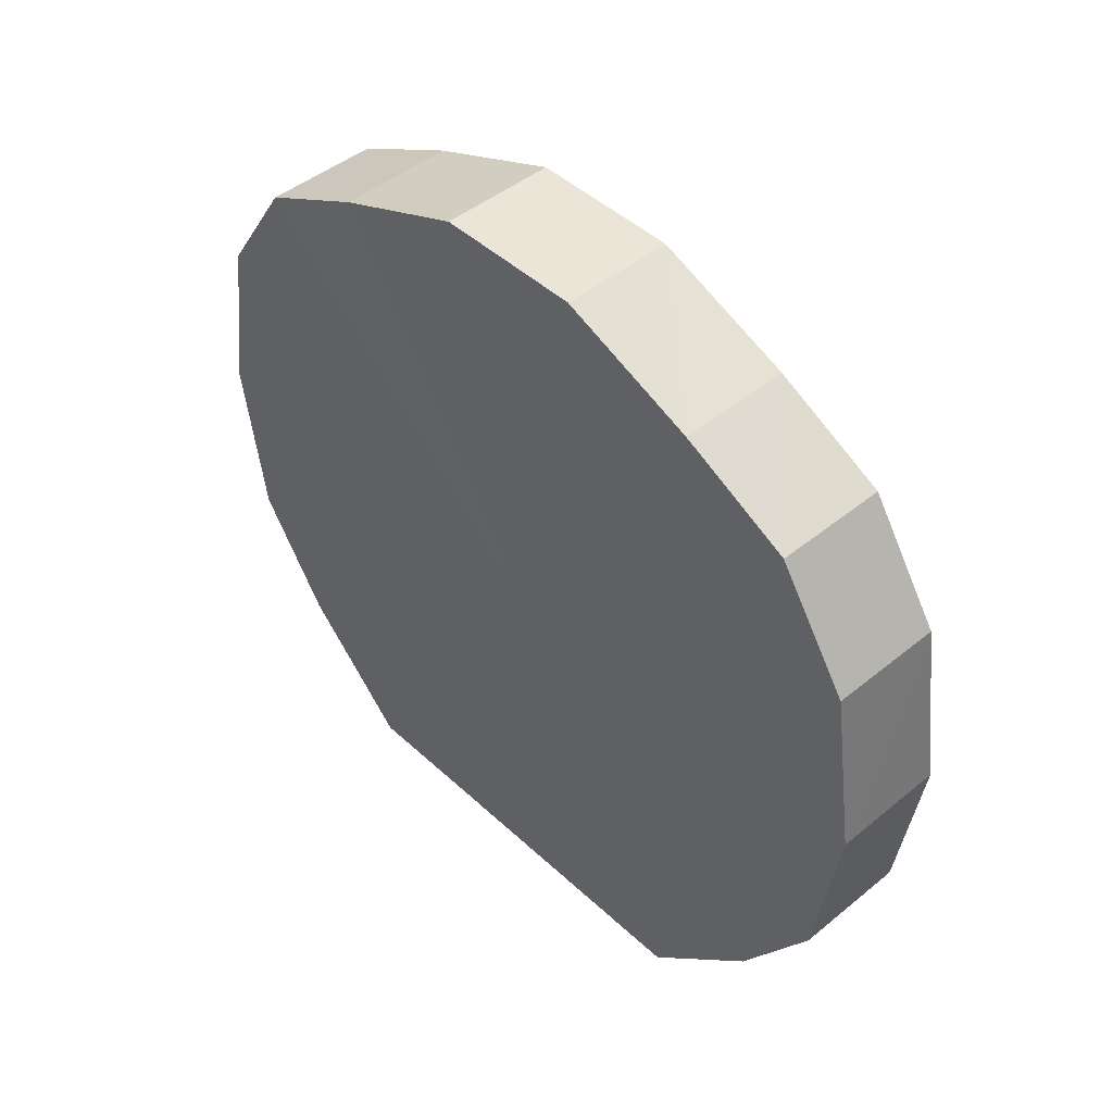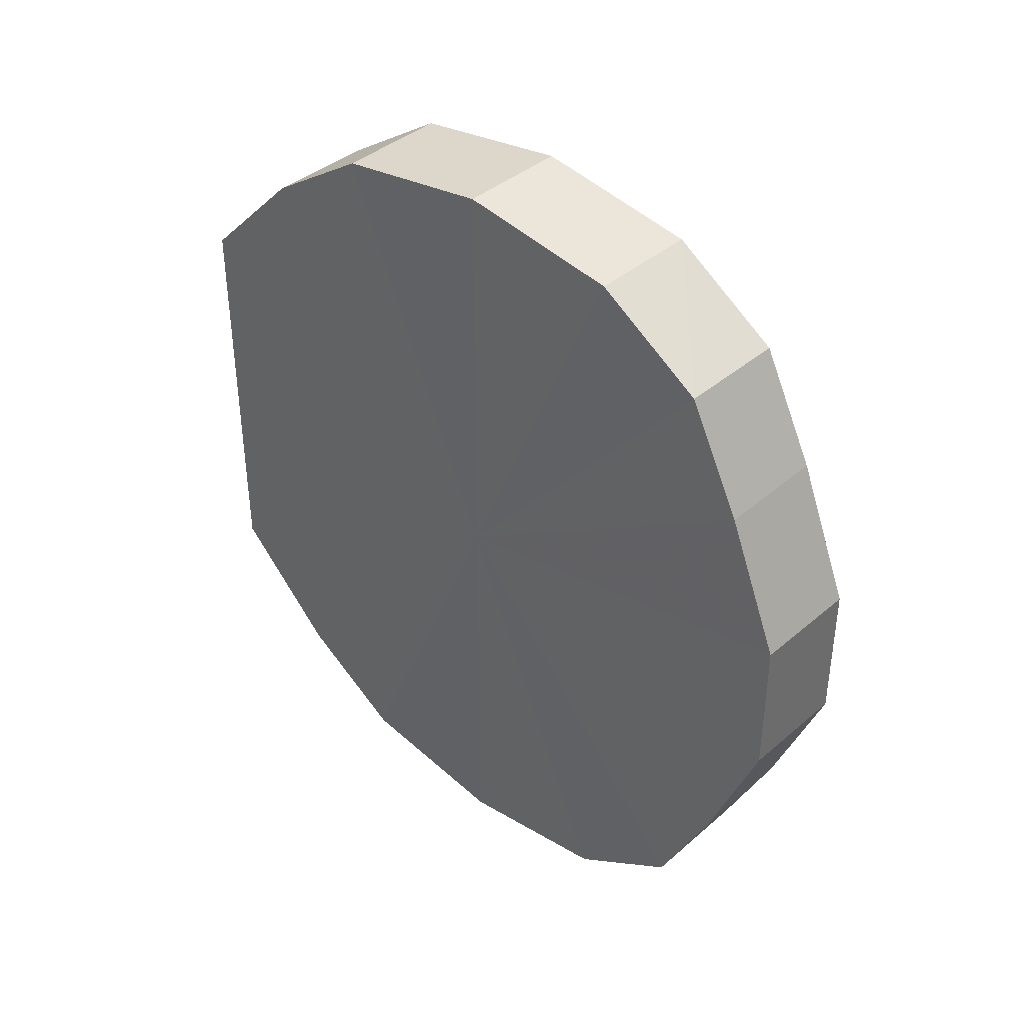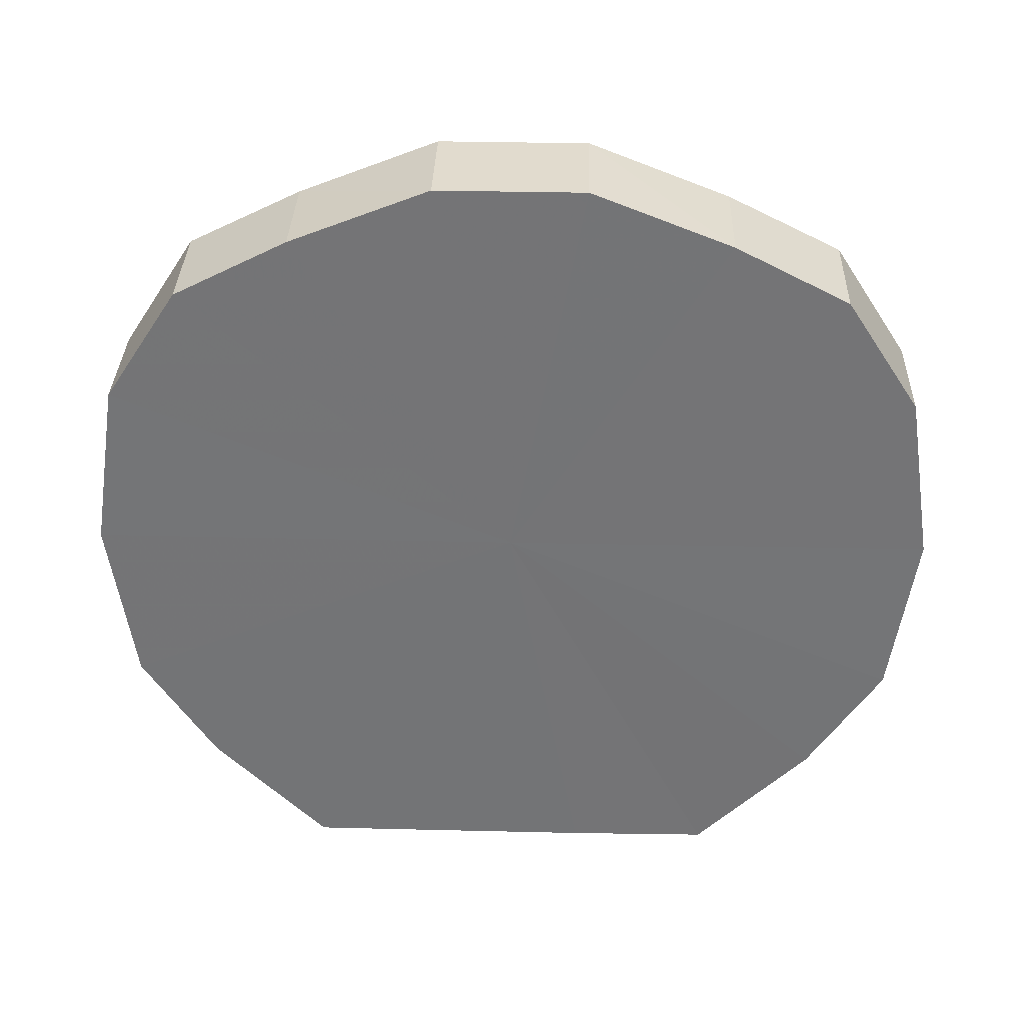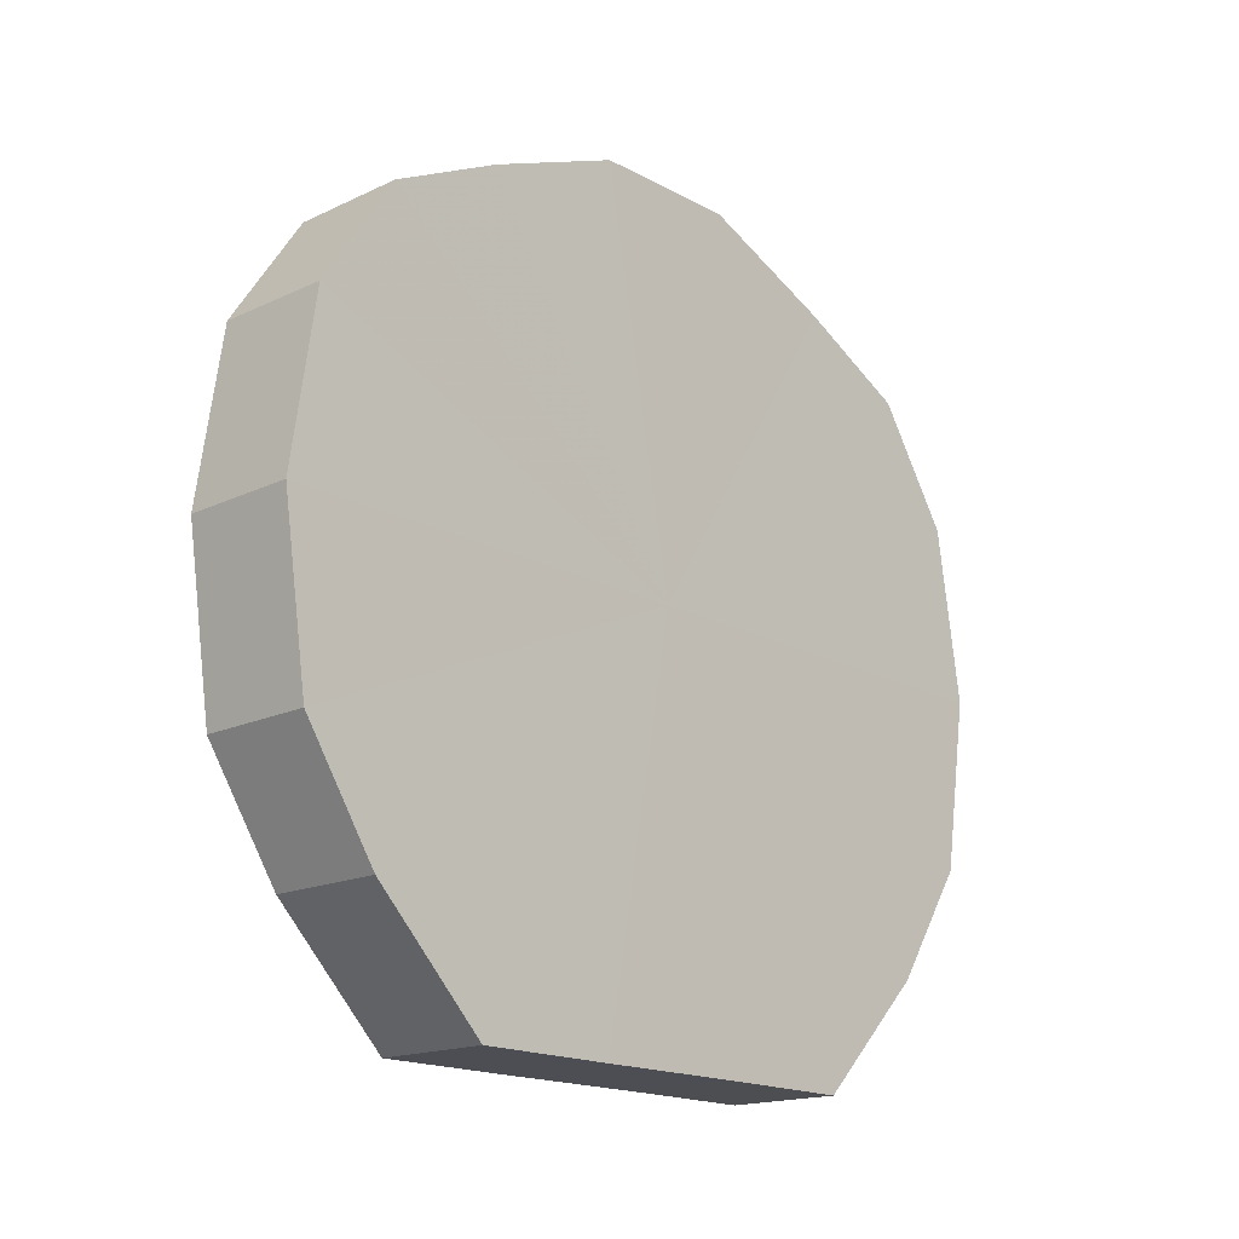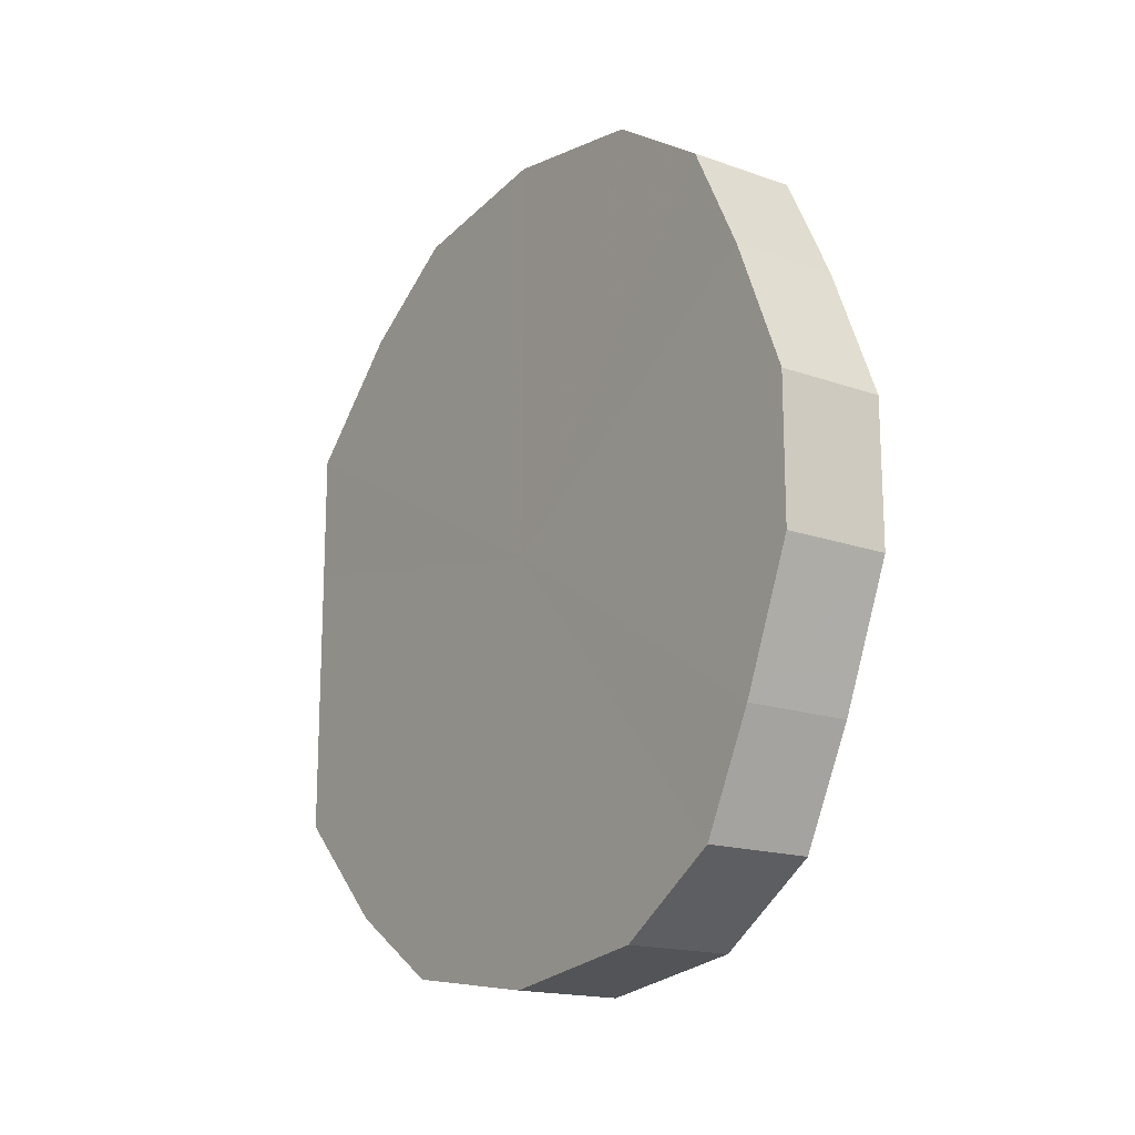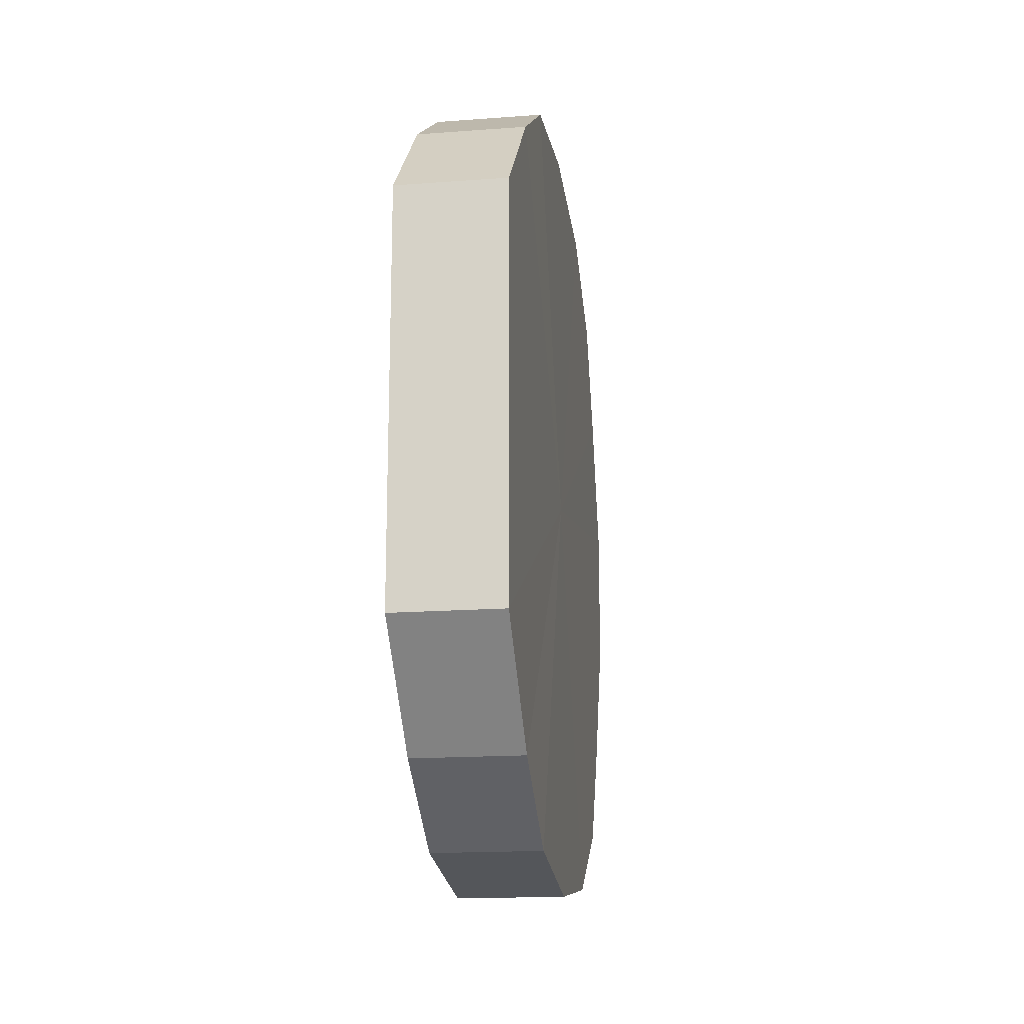
<metadata>
{"format":"obj","ext":"obj","renderer":"f3d","projection":"perspective","resolution":1024,"background":"white","views":[{"elev":46.0,"azim":136.6,"up":"+Y"},{"elev":39.1,"azim":132.9,"up":"+Z"},{"elev":33.6,"azim":-88.3,"up":"+Y"},{"elev":-17.3,"azim":-137.1,"up":"+Y"},{"elev":-16.7,"azim":144.3,"up":"+Z"},{"elev":-17.0,"azim":8.5,"up":"+Z"}]}
</metadata>
<code>
o 18155
v 2171 1875 7.36
v 2171 1875 7.356
v 2171 1875 7.36
v 2171 1875 7.343
v 2171 1875 7.356
v 2171 1875 7.356
v 2171 1875 7.356
v 2171 1875 7.323
v 2171 1875 7.343
v 2171 1875 7.343
v 2171 1875 7.343
v 2171 1875 7.299
v 2171 1875 7.323
v 2171 1875 7.323
v 2171 1875 7.323
v 2171 1875 7.272
v 2171 1875 7.299
v 2171 1875 7.299
v 2171 1875 7.299
v 2171 1875 7.248
v 2171 1875 7.272
v 2171 1875 7.272
v 2171 1875 7.272
v 2171 1875 7.228
v 2171 1875 7.248
v 2171 1875 7.248
v 2171 1875 7.248
v 2171 1875 7.215
v 2171 1875 7.228
v 2171 1875 7.228
v 2171 1875 7.228
v 2171 1875 7.21
v 2171 1875 7.215
v 2171 1875 7.215
v 2171 1875 7.215
v 2171 1875 7.21
v 2171 1875 7.36
v 2171 1875 7.356
v 2171 1875 7.356
v 2171 1875 7.343
v 2171 1875 7.343
v 2171 1875 7.356
v 2171 1875 7.36
v 2171 1875 7.343
v 2171 1875 7.356
v 2171 1875 7.323
v 2171 1875 7.323
v 2171 1875 7.323
v 2171 1875 7.343
v 2171 1875 7.299
v 2171 1875 7.323
v 2171 1875 7.299
v 2171 1875 7.299
v 2171 1875 7.272
v 2171 1875 7.299
v 2171 1875 7.248
v 2171 1875 7.272
v 2171 1875 7.272
v 2171 1875 7.272
v 2171 1875 7.228
v 2171 1875 7.248
v 2171 1875 7.215
v 2171 1875 7.228
v 2171 1875 7.248
v 2171 1875 7.248
v 2171 1875 7.21
v 2171 1875 7.215
v 2171 1875 7.215
v 2171 1875 7.21
v 2171 1875 7.228
v 2171 1875 7.228
v 2171 1875 7.215
v 2171 1875 7.286
v 2171 1875 7.356
v 2171 1875 7.36
v 2171 1875 7.343
v 2171 1875 7.356
v 2171 1875 7.323
v 2171 1875 7.343
v 2171 1875 7.299
v 2171 1875 7.323
v 2171 1875 7.272
v 2171 1875 7.299
v 2171 1875 7.248
v 2171 1875 7.272
v 2171 1875 7.228
v 2171 1875 7.248
v 2171 1875 7.215
v 2171 1875 7.228
v 2171 1875 7.21
v 2171 1875 7.215
v 2171 1875 7.286
v 2171 1875 7.36
v 2171 1875 7.356
v 2171 1875 7.356
v 2171 1875 7.343
v 2171 1875 7.343
v 2171 1875 7.323
v 2171 1875 7.323
v 2171 1875 7.299
v 2171 1875 7.299
v 2171 1875 7.272
v 2171 1875 7.272
v 2171 1875 7.248
v 2171 1875 7.248
v 2171 1875 7.228
v 2171 1875 7.228
v 2171 1875 7.215
v 2171 1875 7.215
v 2171 1875 7.21
f 1 2 3
f 2 4 5
f 6 1 7
f 4 8 9
f 10 6 11
f 8 12 13
f 14 10 15
f 12 16 17
f 18 14 19
f 16 20 21
f 22 18 23
f 20 24 25
f 26 22 27
f 24 28 29
f 30 26 31
f 28 32 33
f 34 30 35
f 32 34 36
f 37 38 39
f 39 40 41
f 42 43 37
f 44 45 42
f 41 46 47
f 48 49 44
f 50 51 48
f 47 52 53
f 54 55 50
f 56 57 54
f 53 58 59
f 60 61 56
f 62 63 60
f 59 64 65
f 66 67 62
f 68 69 66
f 65 70 71
f 71 72 68
f 73 74 75
f 73 76 74
f 73 75 77
f 73 78 76
f 73 77 79
f 73 80 78
f 73 79 81
f 73 82 80
f 73 81 83
f 73 84 82
f 73 83 85
f 73 86 84
f 73 85 87
f 73 88 86
f 73 87 89
f 73 90 88
f 73 89 91
f 73 91 90
f 92 93 94
f 92 95 93
f 92 94 96
f 92 97 95
f 92 96 98
f 92 99 97
f 92 98 100
f 92 101 99
f 92 100 102
f 92 103 101
f 92 102 104
f 92 105 103
f 92 104 106
f 92 107 105
f 92 106 108
f 92 109 107
f 92 108 110
f 92 110 109

</code>
